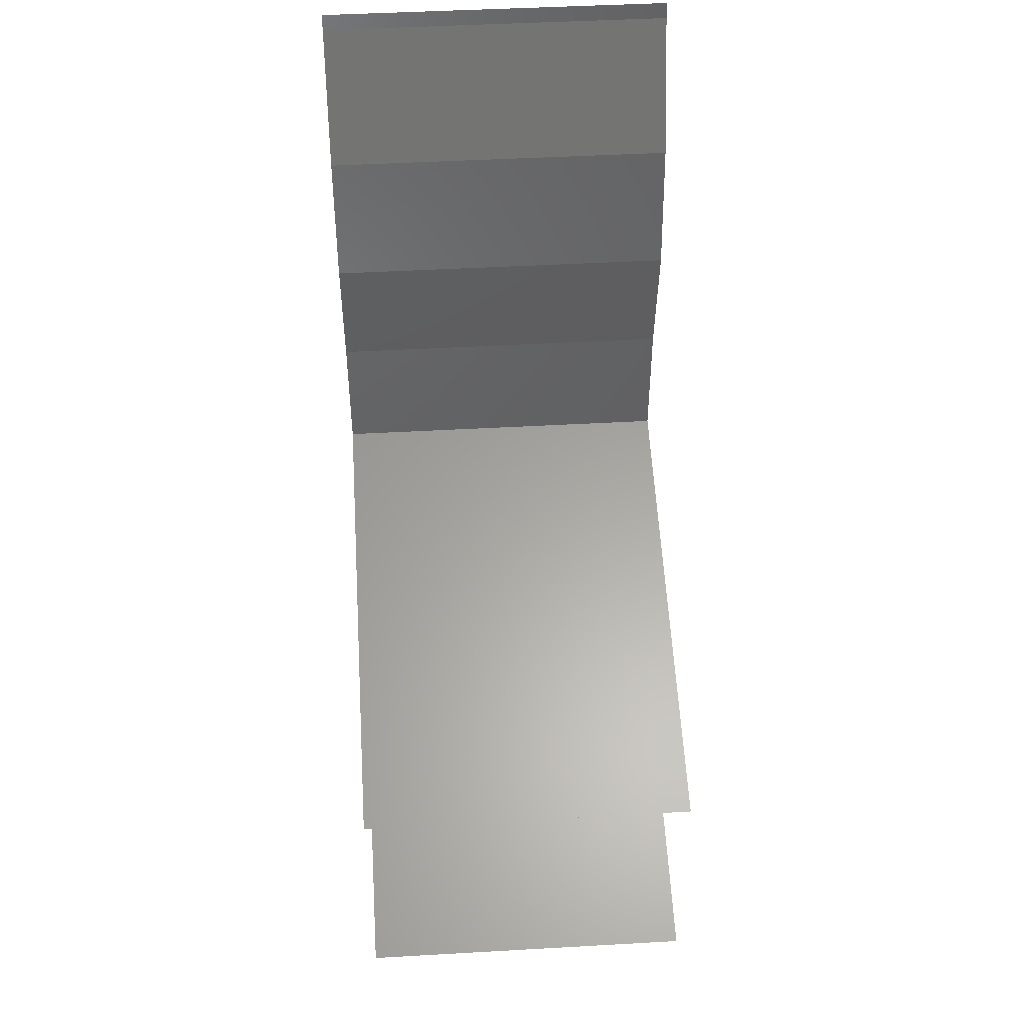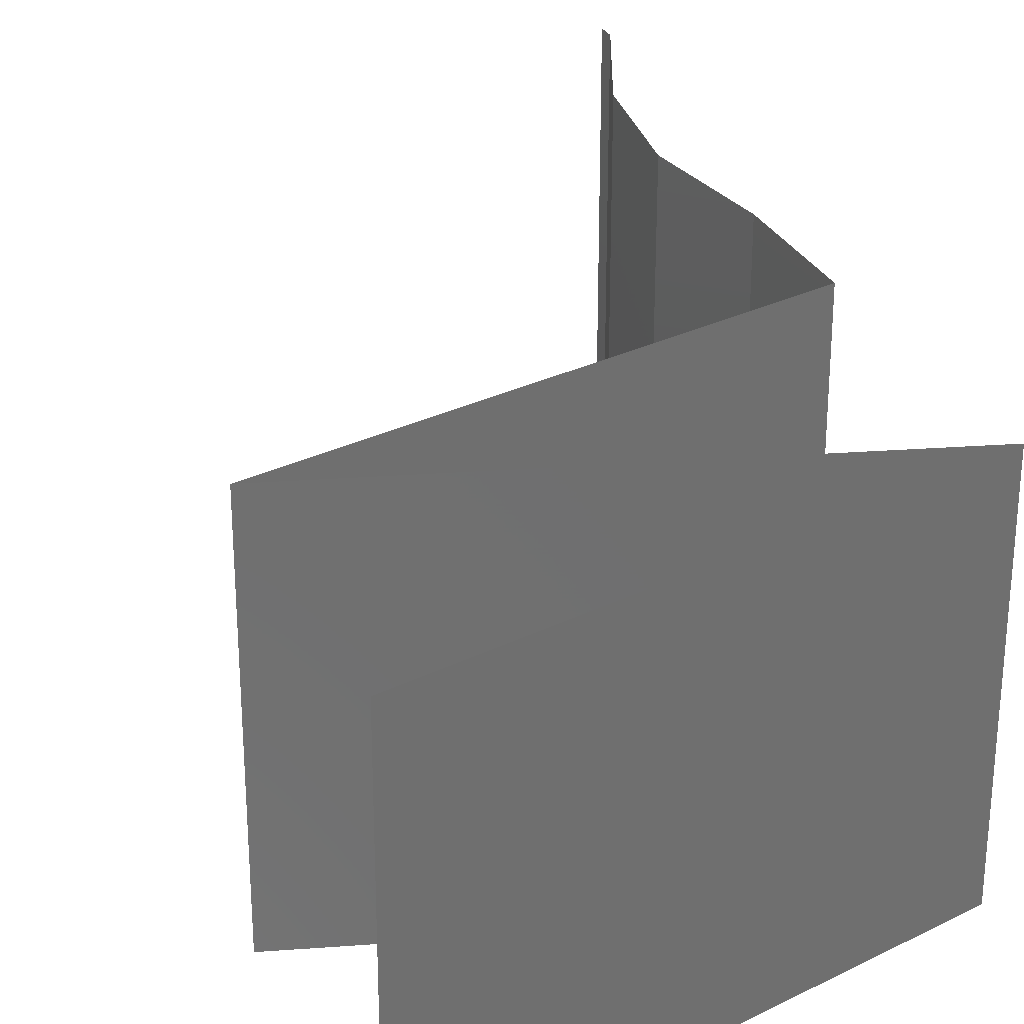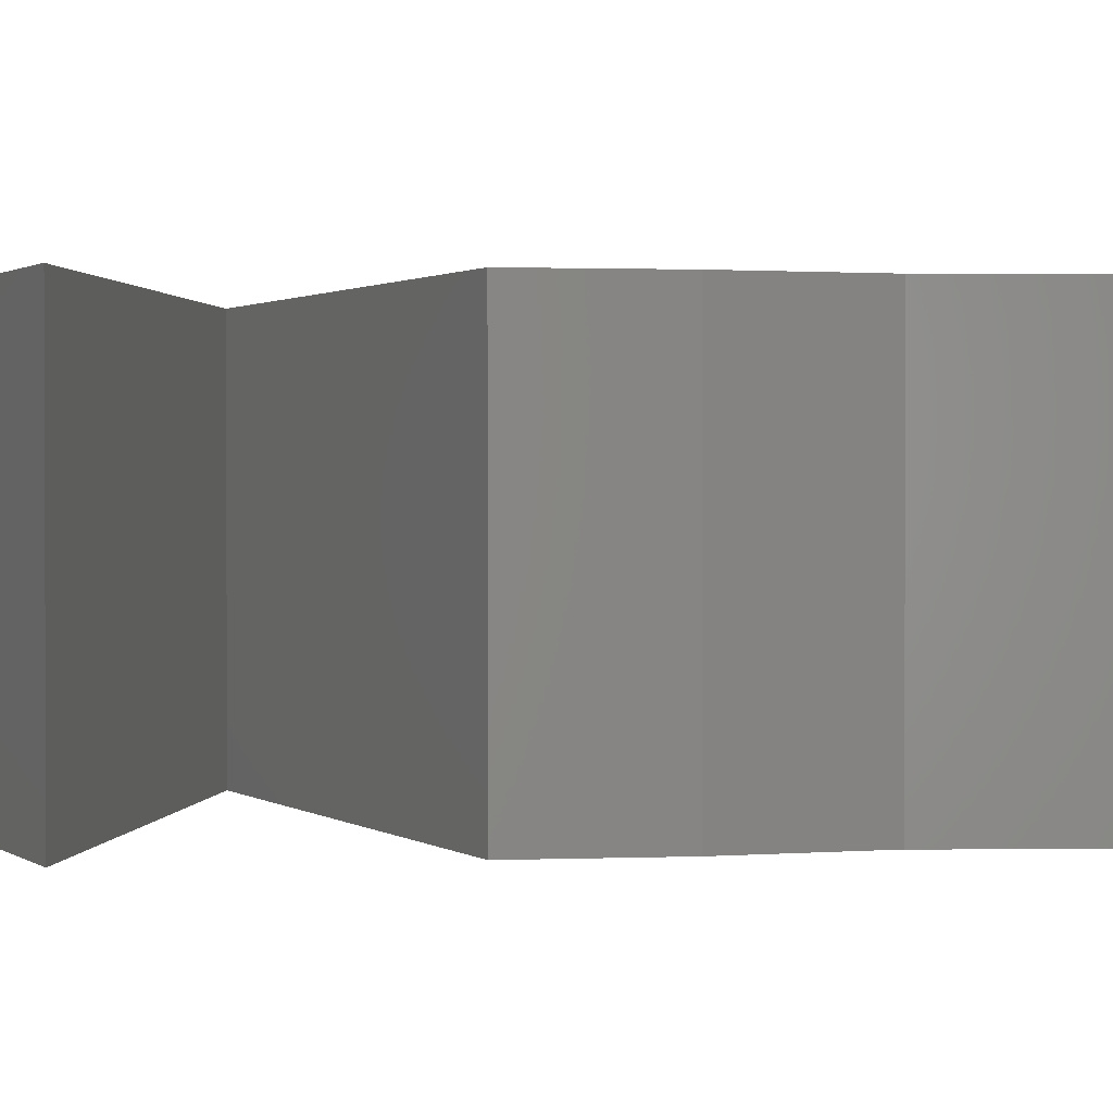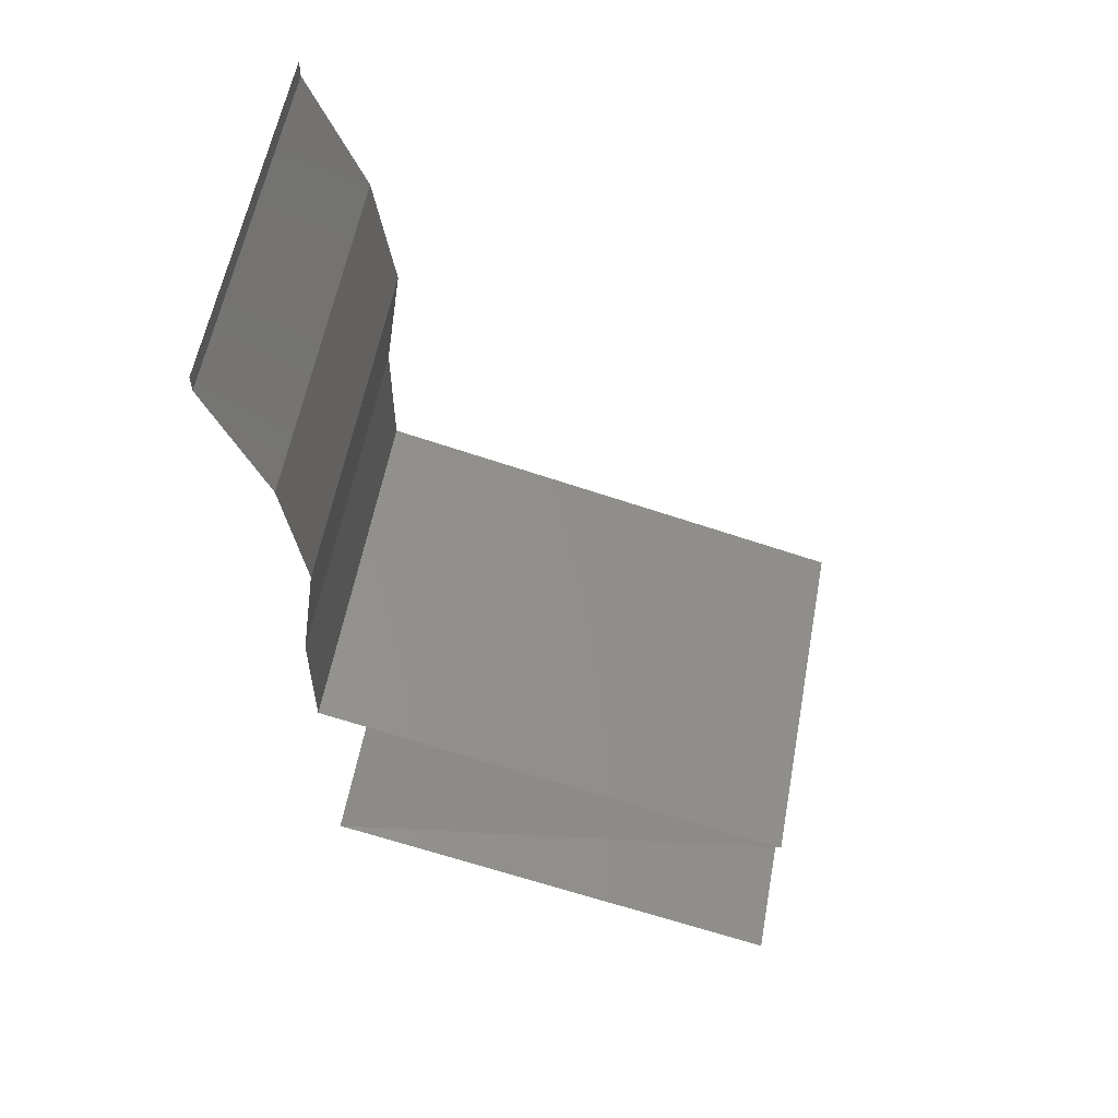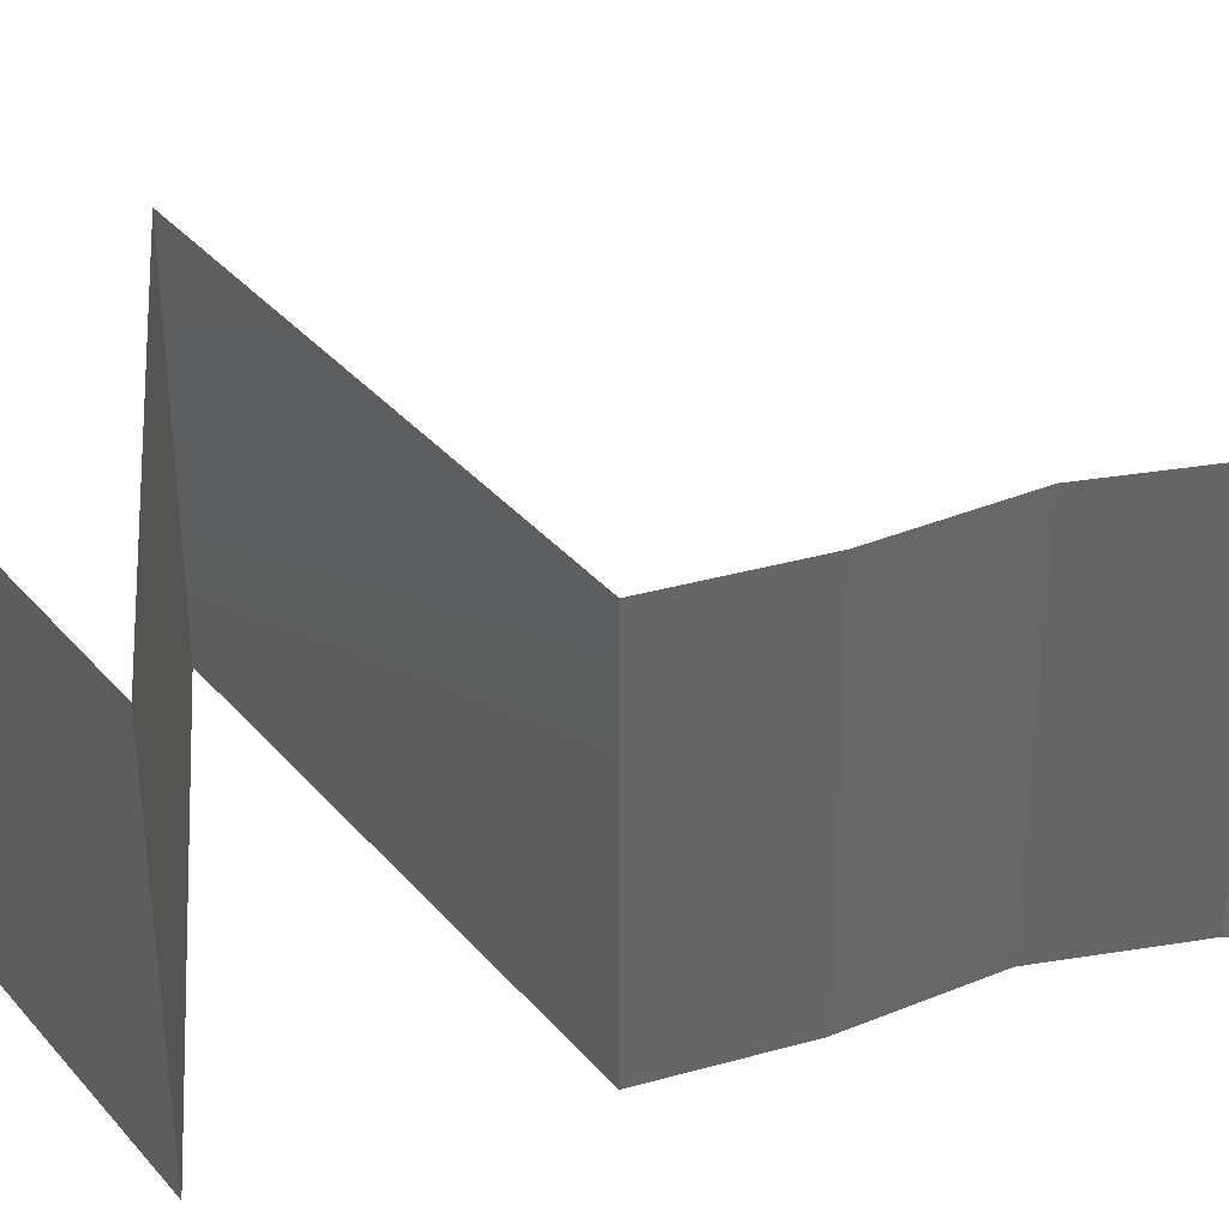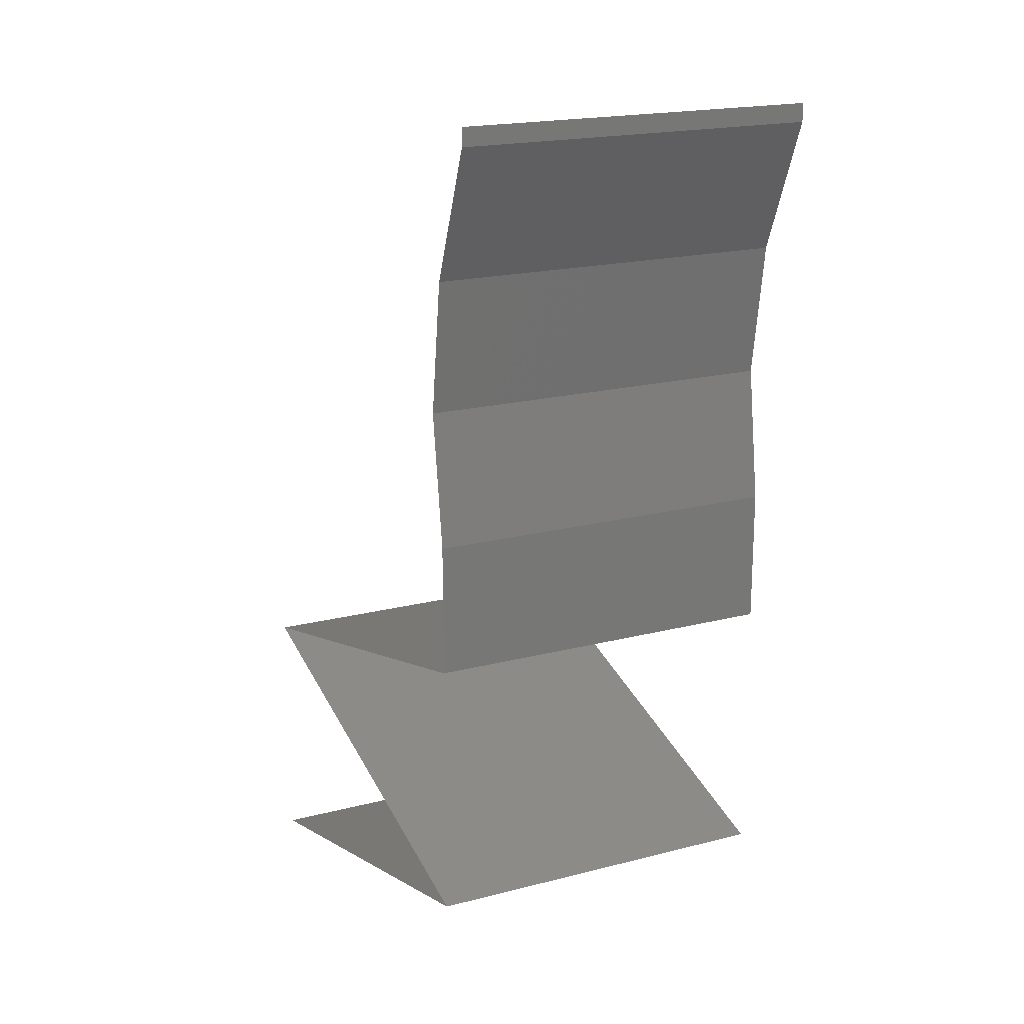
<metadata>
{"format":"stl","ext":"stl","renderer":"f3d","projection":"perspective","resolution":1024,"background":"white","views":[{"elev":46.1,"azim":-93.7,"up":"+Y"},{"elev":28.7,"azim":-21.5,"up":"+Z"},{"elev":1.2,"azim":81.3,"up":"+Z"},{"elev":57.5,"azim":-169.5,"up":"+Y"},{"elev":36.5,"azim":70.1,"up":"+Z"},{"elev":19.3,"azim":64.2,"up":"+Y"}]}
</metadata>
<code>
# stl→obj: 65 verts, 96 faces
v 0.04 0.059 0
v 0.04 0.06 0
v 0.04 0.06 0.01
v 0.04 0.059 0.01
v 0.04 0.06 0.02
v 0.04 0.059 0.02
v 0.037 0.05162 0
v 0.0385 0.05531 0.005
v 0.037 0.05162 0.01
v 0.0385 0.05531 0.015
v 0.037 0.05162 0.02
v 0.03648 0.04794 0.015
v 0.03596 0.04425 0
v 0.03648 0.04794 0.005
v 0.03596 0.04425 0.01
v 0.03596 0.04425 0.02
v 0.03648 0.04056 0.015
v 0.037 0.03687 0
v 0.03648 0.04056 0.005
v 0.037 0.03687 0.01
v 0.037 0.03687 0.02
v 0.037 0.03319 0.015
v 0.037 0.0295 0.01
v 0.037 0.03319 0.005
v 0.037 0.0295 0.02
v 0.037 0.0295 0
v 0.028 0.02704 0
v 0.0235 0.02581 0.008075
v 0.019 0.02458 0
v 0.01 0.02212 0
v 0.01647 0.02389 0.006902
v 0.01 0.02212 0.01
v 0.03053 0.02773 0.006902
v 0.03097 0.02785 0.01375
v 0.0235 0.02581 0.01517
v 0.01603 0.02377 0.01375
v 0.01 0.02212 0.02
v 0.028 0.02704 0.02
v 0.019 0.02458 0.02
v 0.028 0.01721 0.02
v 0.0235 0.01844 0.01193
v 0.019 0.01967 0.02
v 0.01647 0.02036 0.0131
v 0.037 0.01475 0.01
v 0.03053 0.01652 0.0131
v 0.037 0.01475 0.02
v 0.03097 0.0164 0.006254
v 0.0235 0.01844 0.004832
v 0.01603 0.02048 0.006254
v 0.037 0.01475 0
v 0.019 0.01967 0
v 0.028 0.01721 0
v 0.028 0.01229 0
v 0.0235 0.01106 0.008075
v 0.019 0.009833 0
v 0.01 0.007375 0
v 0.01647 0.009141 0.006902
v 0.01 0.007375 0.01
v 0.03053 0.01298 0.006902
v 0.03097 0.0131 0.01375
v 0.0235 0.01106 0.01517
v 0.01603 0.009021 0.01375
v 0.01 0.007375 0.02
v 0.019 0.009833 0.02
v 0.028 0.01229 0.02
f 1 2 3
f 4 5 6
f 3 5 4
f 1 3 4
f 7 8 9
f 6 10 4
f 9 10 11
f 4 8 1
f 1 8 7
f 4 10 9
f 11 10 6
f 9 8 4
f 11 12 9
f 13 14 15
f 9 14 7
f 15 12 16
f 7 14 13
f 16 12 11
f 15 14 9
f 9 12 15
f 16 17 15
f 18 19 20
f 15 19 13
f 20 17 21
f 13 19 18
f 21 17 16
f 20 19 15
f 15 17 20
f 20 22 23
f 23 24 20
f 25 22 21
f 18 24 26
f 20 24 18
f 21 22 20
f 26 24 23
f 23 22 25
f 27 28 29
f 30 31 32
f 23 33 26
f 26 33 27
f 29 31 30
f 28 34 35
f 35 36 28
f 25 34 23
f 32 36 37
f 33 34 28
f 28 36 31
f 38 34 25
f 37 36 39
f 27 33 28
f 28 31 29
f 39 35 38
f 35 34 38
f 39 36 35
f 31 36 32
f 23 34 33
f 40 41 42
f 37 43 32
f 44 45 46
f 42 43 37
f 46 45 40
f 41 47 48
f 48 49 41
f 50 47 44
f 32 49 30
f 45 47 41
f 41 49 43
f 30 49 51
f 52 47 50
f 40 45 41
f 41 43 42
f 51 48 52
f 48 47 52
f 51 49 48
f 44 47 45
f 43 49 32
f 53 54 55
f 56 57 58
f 44 59 50
f 50 59 53
f 55 57 56
f 54 60 61
f 61 62 54
f 46 60 44
f 58 62 63
f 59 60 54
f 54 62 57
f 63 62 64
f 65 60 46
f 54 57 55
f 53 59 54
f 64 61 65
f 61 60 65
f 64 62 61
f 57 62 58
f 44 60 59

</code>
